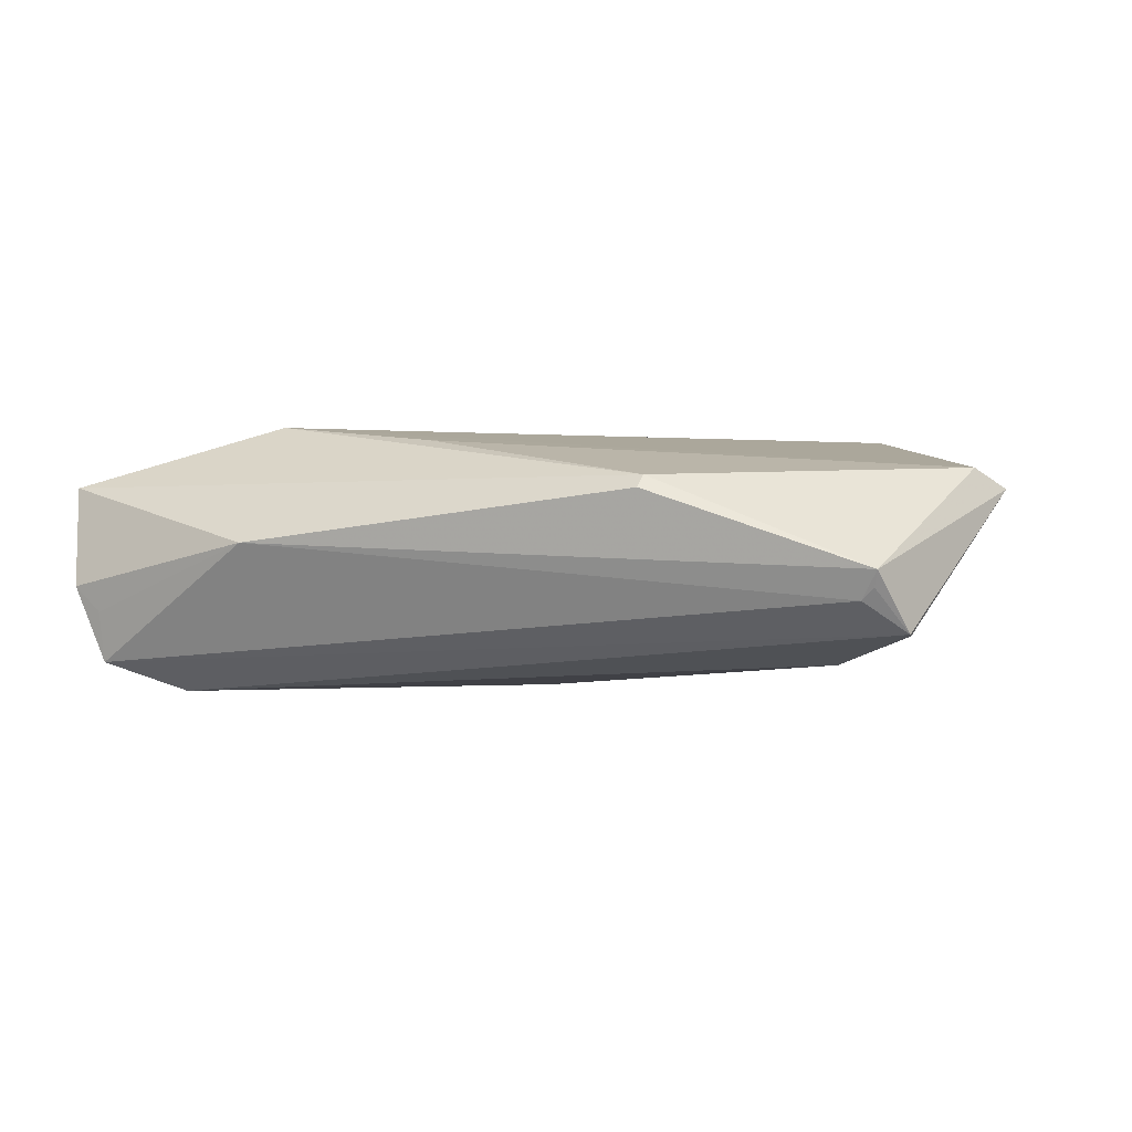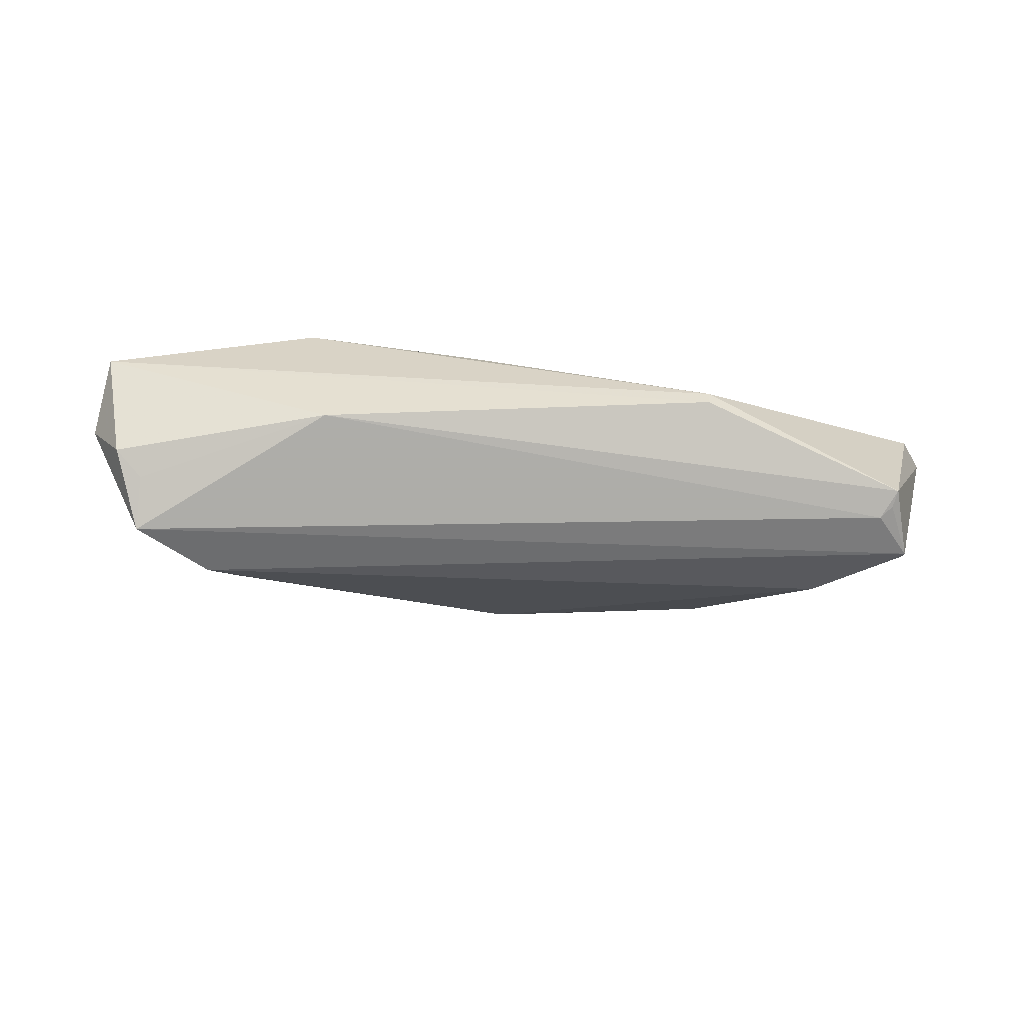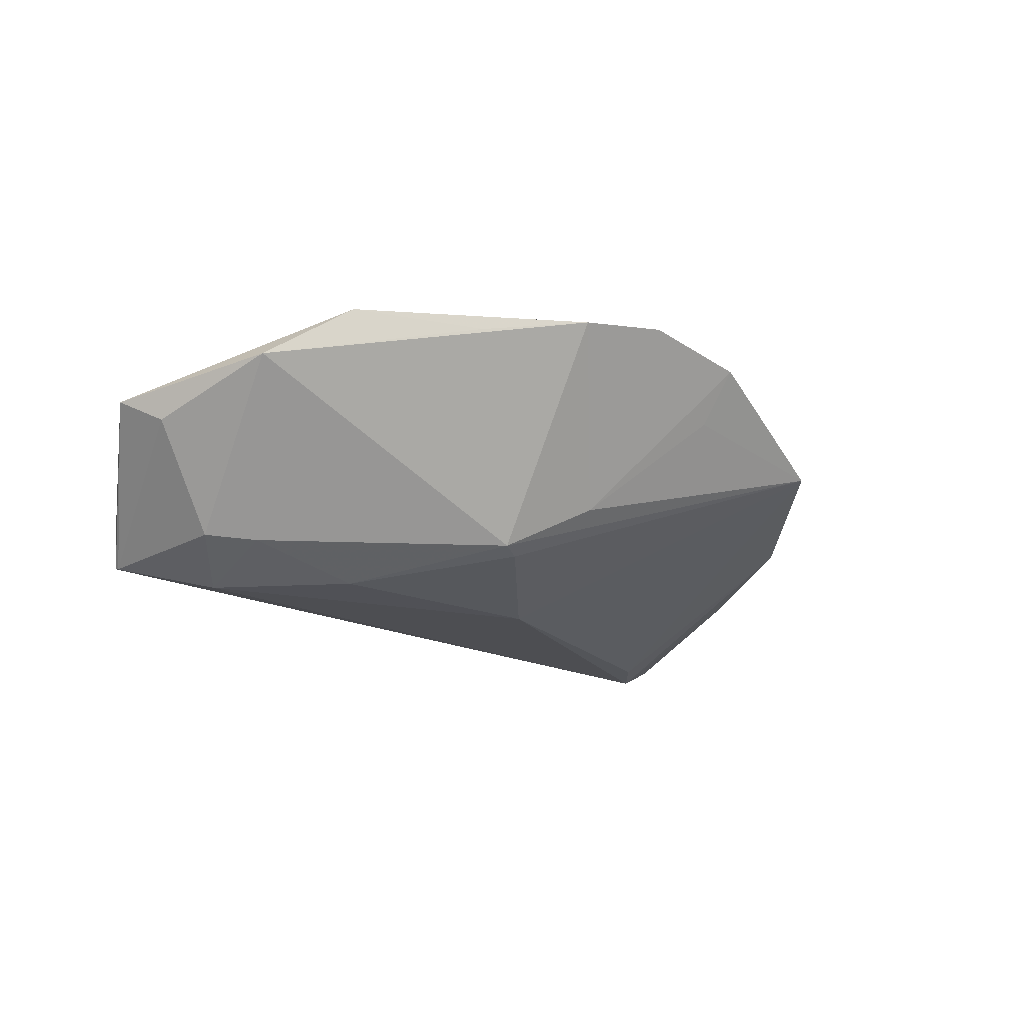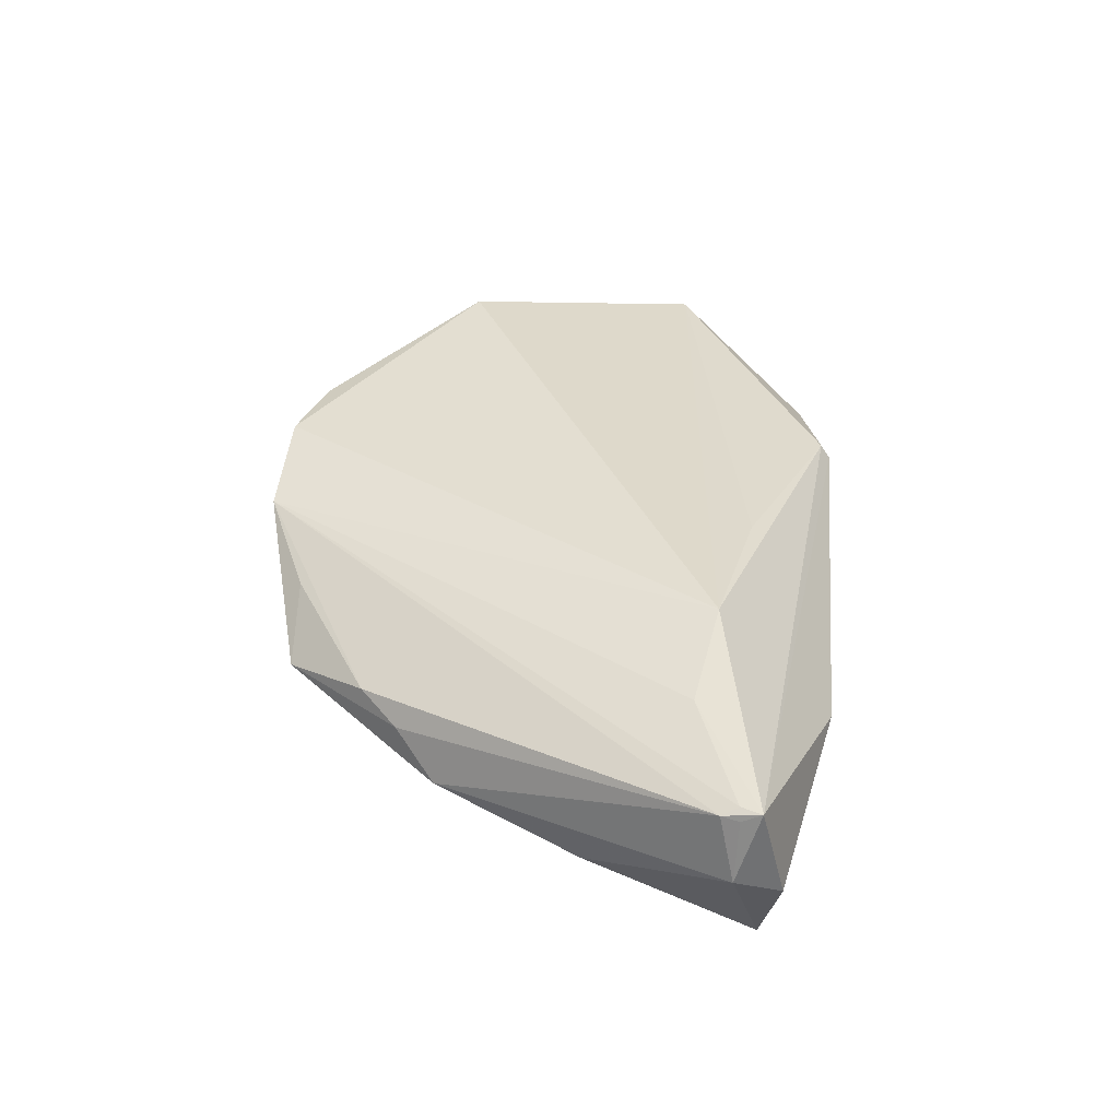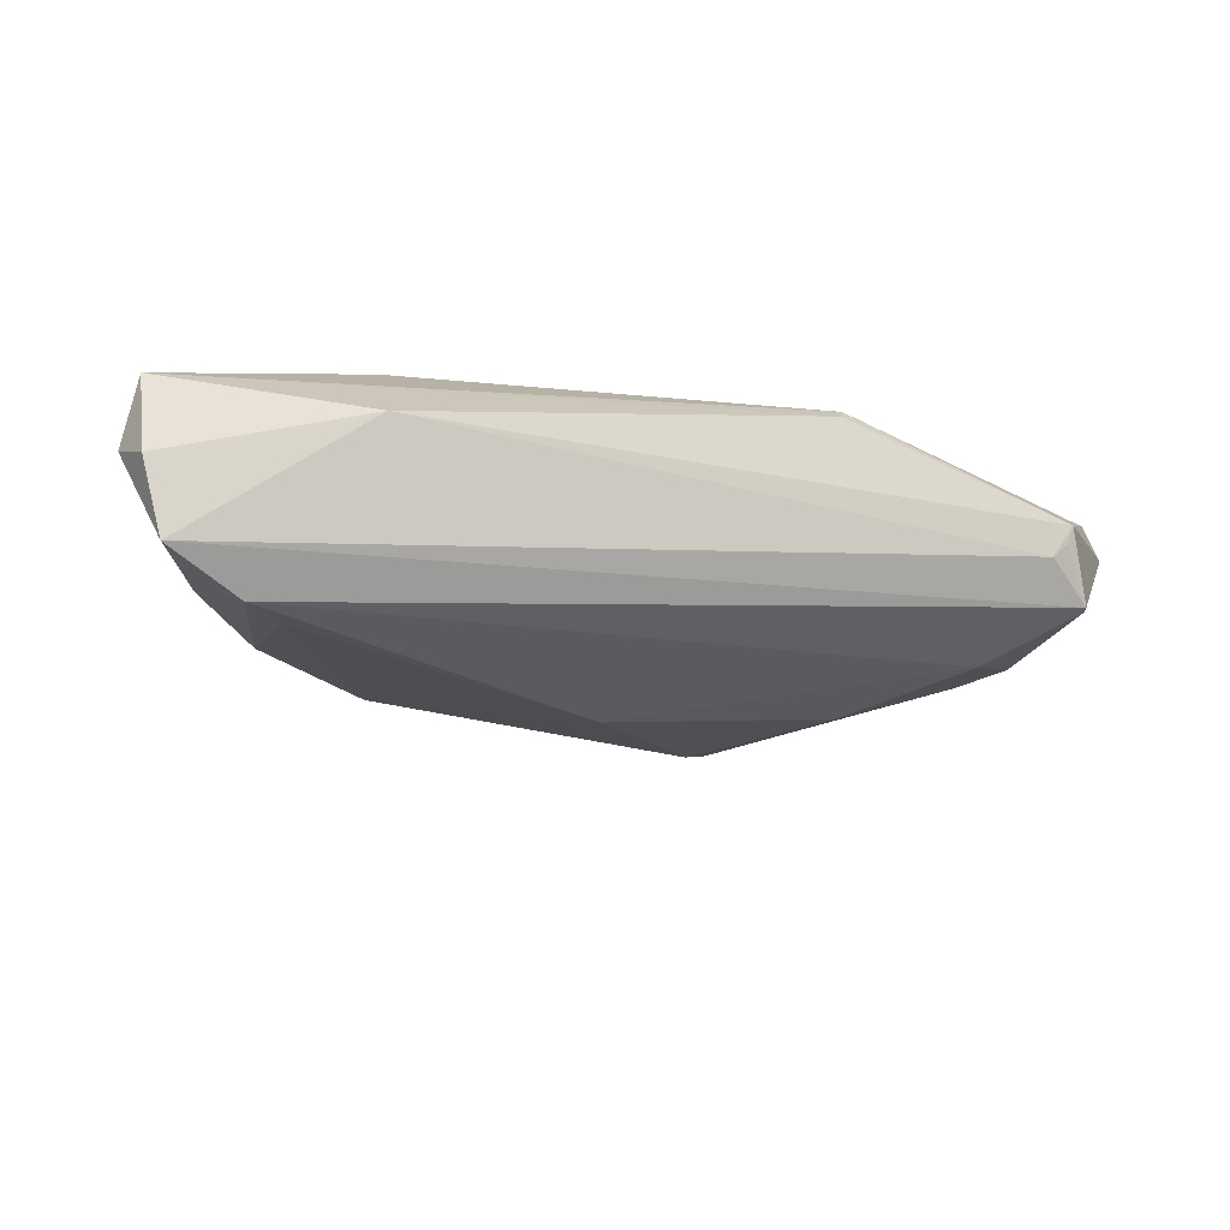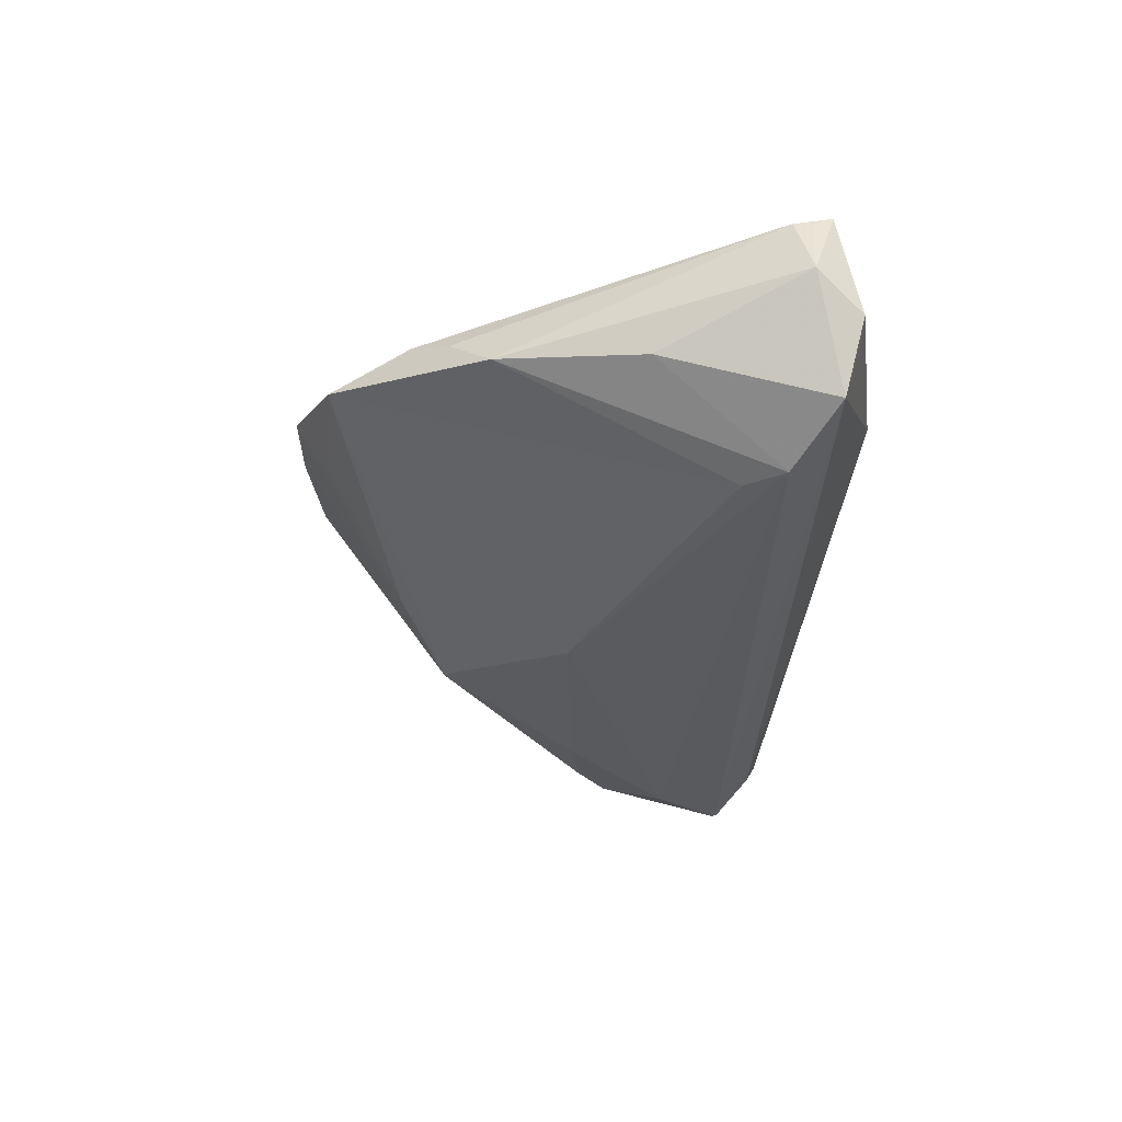
<metadata>
{"format":"obj","ext":"obj","renderer":"f3d","projection":"perspective","resolution":1024,"background":"white","views":[{"elev":-5.2,"azim":18.2,"up":"+Z"},{"elev":-16.9,"azim":-9.3,"up":"+Z"},{"elev":-16.2,"azim":140.6,"up":"+Z"},{"elev":36.2,"azim":-84.7,"up":"+Z"},{"elev":-32.7,"azim":-8.2,"up":"+Z"},{"elev":-34.6,"azim":-93.7,"up":"+Z"}]}
</metadata>
<code>
v -0.05249 -0.02324 0.008751
v -0.0519 -0.02838 -0.003385
v 0.05191 -0.01324 0.008295
v 0.0549 -0.00968 0.006198
v -0.01965 0.02838 0.008968
v -0.00171 -0.0006361 -0.01466
v 0.01935 -0.0324 0.00645
v 0.05146 -0.005255 0.003514
v 0.01314 0.03069 0.01494
v 0.03691 -0.01597 -0.01343
v 0.01894 -0.03349 0.004963
v 0.003359 0.03309 0.0157
v -0.02886 -0.02011 0.0157
v -0.00887 0.03349 0.01283
v -0.05344 -0.02568 0.008712
v -0.008908 -0.02352 0.01278
v -0.04915 -0.02612 -0.01234
v -0.02731 0.02843 0.003034
v 0.04335 -0.02937 -0.006001
v 0.003311 0.01966 -0.00479
v 0.01013 0.0129 -0.01066
v -0.0369 0.0148 0.002847
v -0.04061 -0.02137 -0.0157
v -0.02785 -0.03349 0.000542
v 0.04631 -0.02493 -0.01072
v 0.02376 0.02334 0.01365
v -0.04014 -0.01799 0.01209
v -0.03699 -0.01686 -0.01502
v 0.0427 -0.008635 -0.008912
v -0.04676 -0.006573 -0.005514
v -0.04897 -0.02795 -0.006481
v -0.05349 -0.02336 0.007586
v 0.02441 -0.003044 -0.01341
v -0.05319 -0.02128 0.007968
v -0.04048 0.01024 -0.001821
v 0.03746 -0.00484 -0.00949
v -0.0549 -0.02301 0.0003275
v -0.008198 0.02911 0.006698
v 0.03678 0.01437 0.0157
v 0.04187 -0.02886 -0.007344
v 0.01228 0.01399 -0.009831
v 0.04387 -0.03036 -0.004207
v 0.04556 0.008134 0.009693
v -0.03338 0.01912 0.005172
v 0.0463 -0.02429 -0.01085
f 9 43 41
f 41 18 20
f 12 9 20
f 20 9 41
f 28 35 18
f 23 35 28
f 41 43 36
f 43 29 36
f 36 33 41
f 8 43 4
f 8 29 43
f 12 20 14
f 14 13 12
f 15 7 13
f 25 23 10
f 10 36 29
f 33 36 10
f 17 23 25
f 22 44 18
f 18 35 22
f 41 33 21
f 21 18 41
f 23 28 6
f 6 10 23
f 33 10 6
f 6 21 33
f 6 28 18
f 18 21 6
f 13 7 16
f 16 3 13
f 7 3 16
f 4 43 39
f 39 3 4
f 13 3 39
f 12 13 39
f 39 9 12
f 42 25 4
f 4 3 42
f 42 3 7
f 38 20 18
f 18 14 38
f 38 14 20
f 18 44 5
f 5 14 18
f 44 14 5
f 34 35 37
f 34 22 35
f 44 22 34
f 34 14 44
f 13 14 27
f 27 15 13
f 25 10 45
f 45 10 29
f 29 8 45
f 4 25 45
f 45 8 4
f 30 35 23
f 23 17 30
f 37 35 30
f 30 17 37
f 31 17 24
f 43 9 26
f 26 39 43
f 9 39 26
f 11 42 7
f 24 42 11
f 7 15 11
f 11 15 24
f 40 17 25
f 24 17 40
f 40 42 24
f 37 15 32
f 32 34 37
f 15 34 32
f 1 34 15
f 15 27 1
f 14 34 1
f 1 27 14
f 2 15 37
f 37 17 2
f 17 31 2
f 24 15 2
f 2 31 24
f 25 42 19
f 19 40 25
f 42 40 19

</code>
